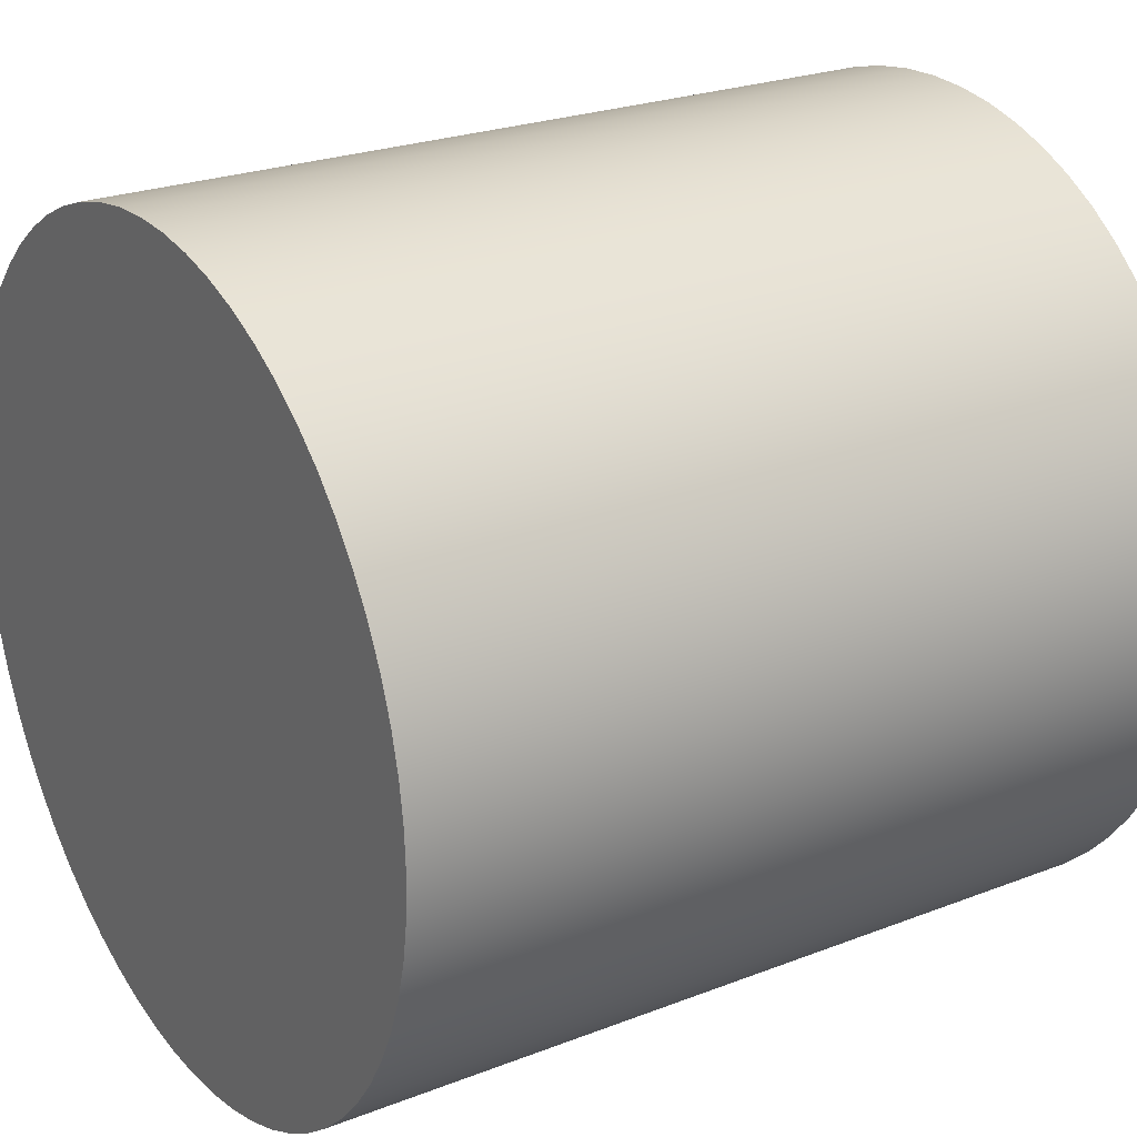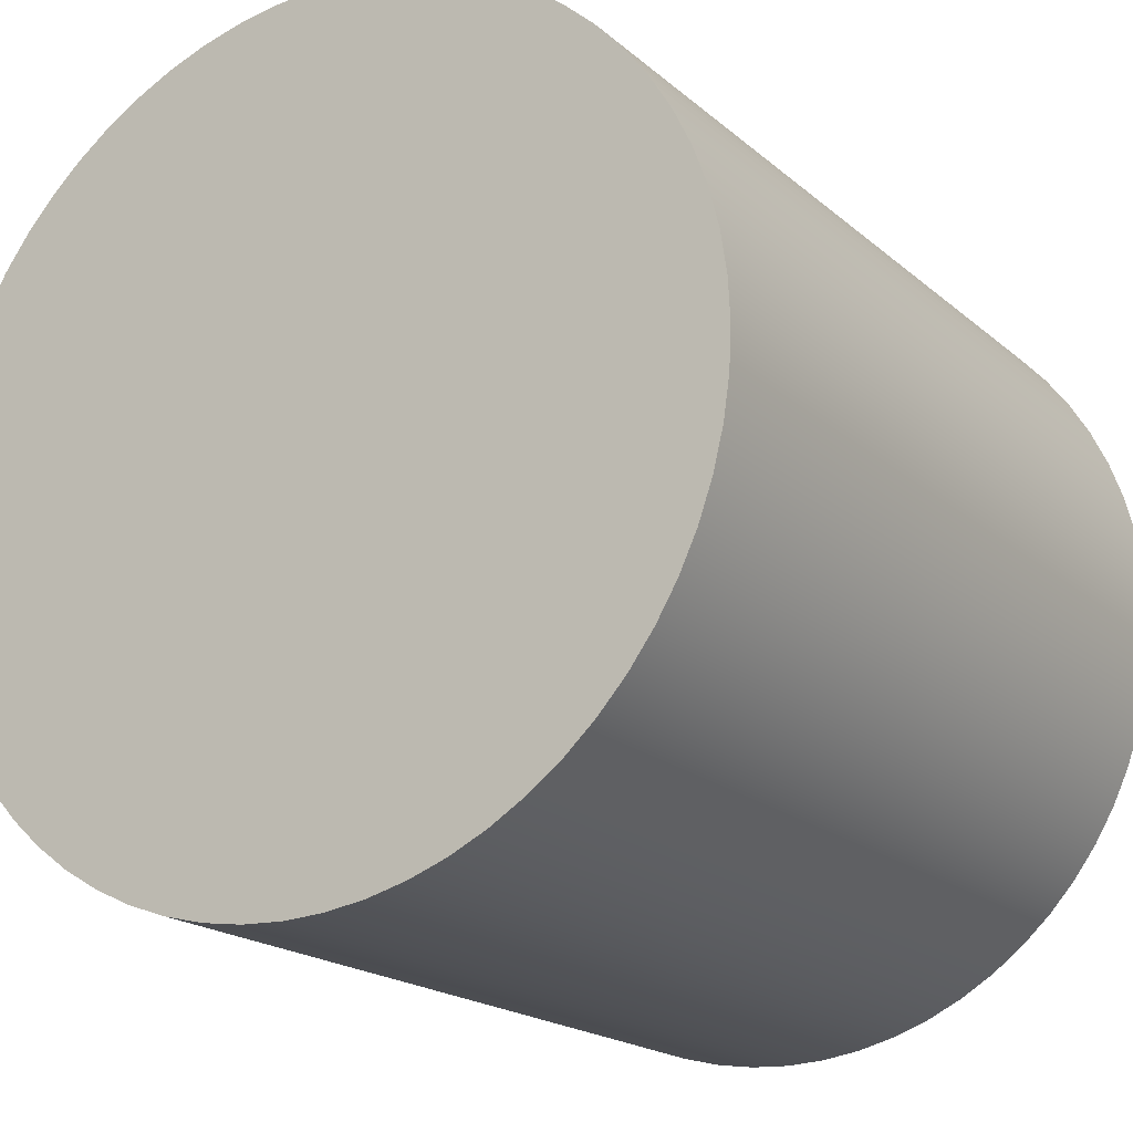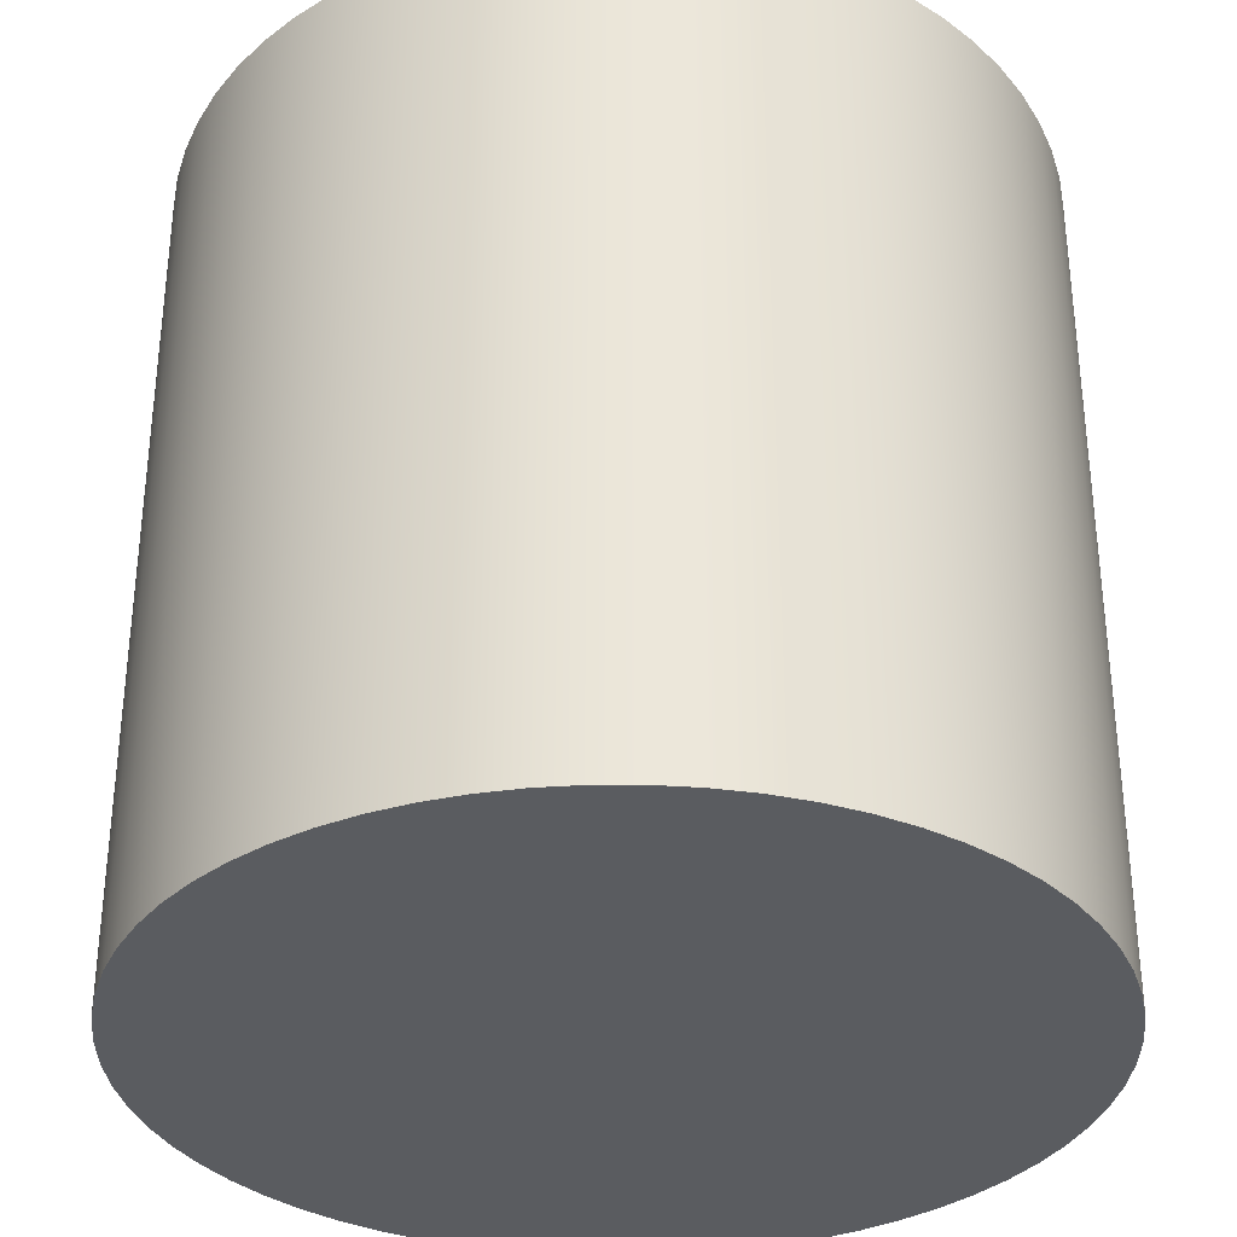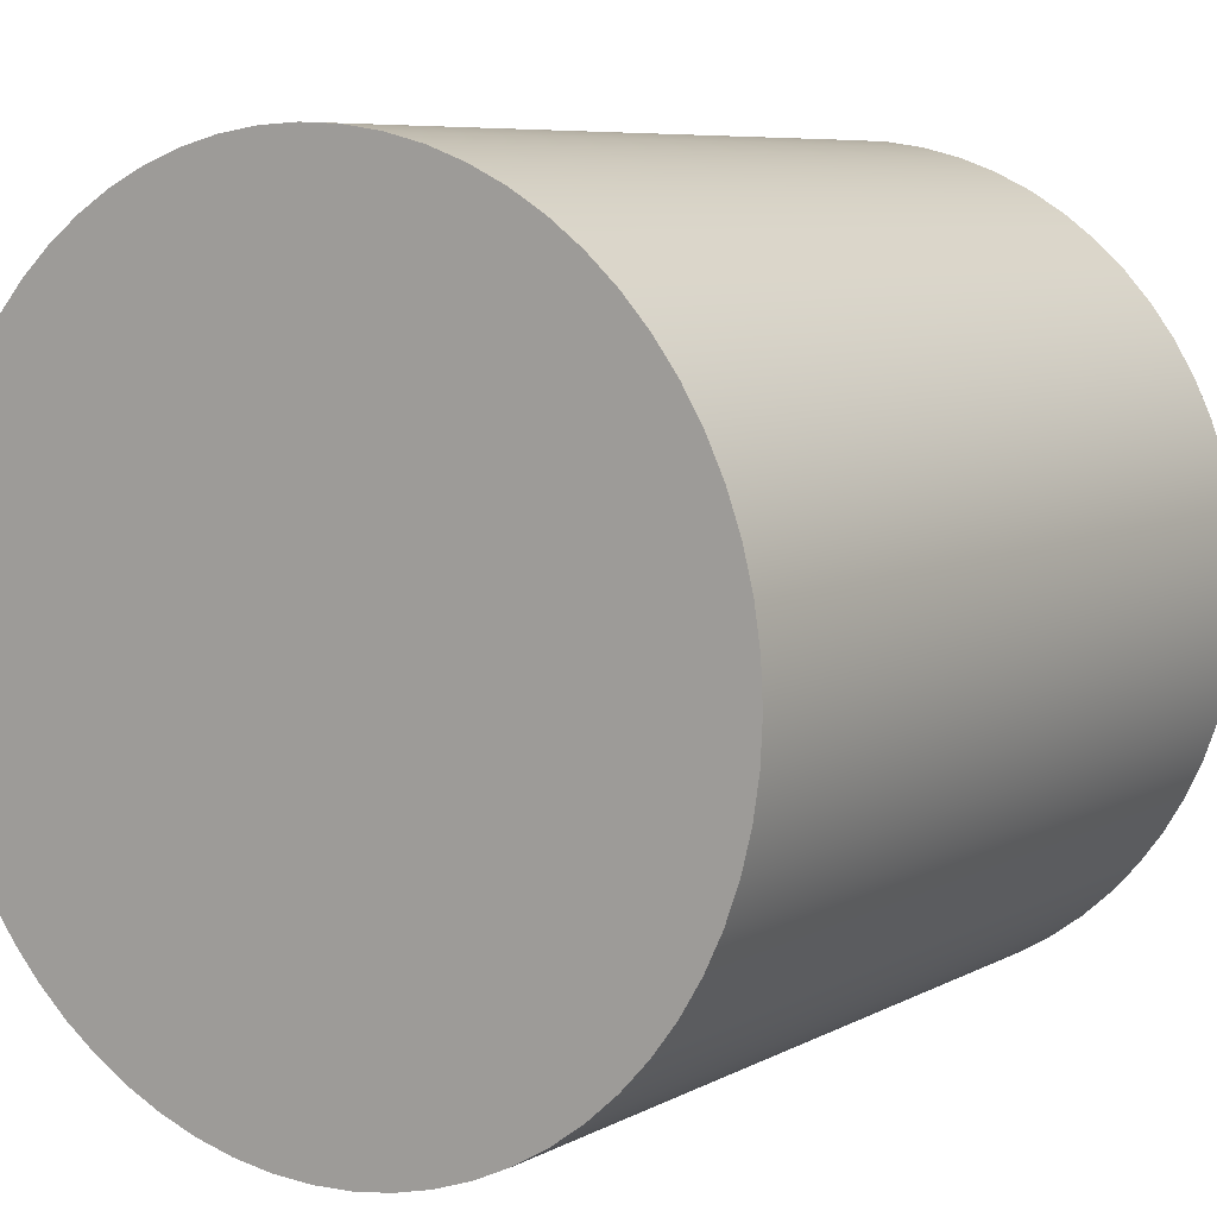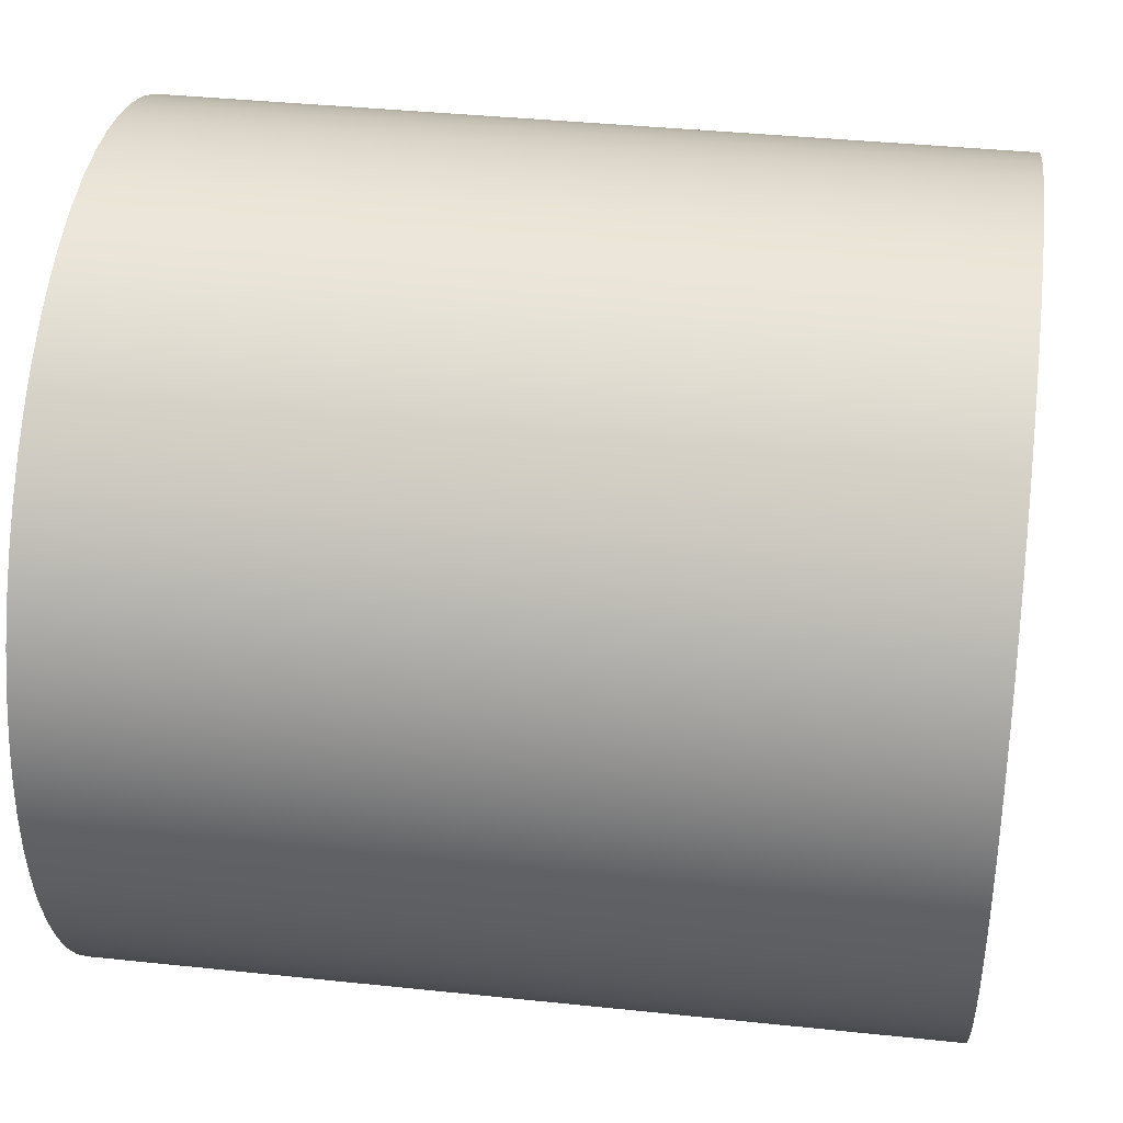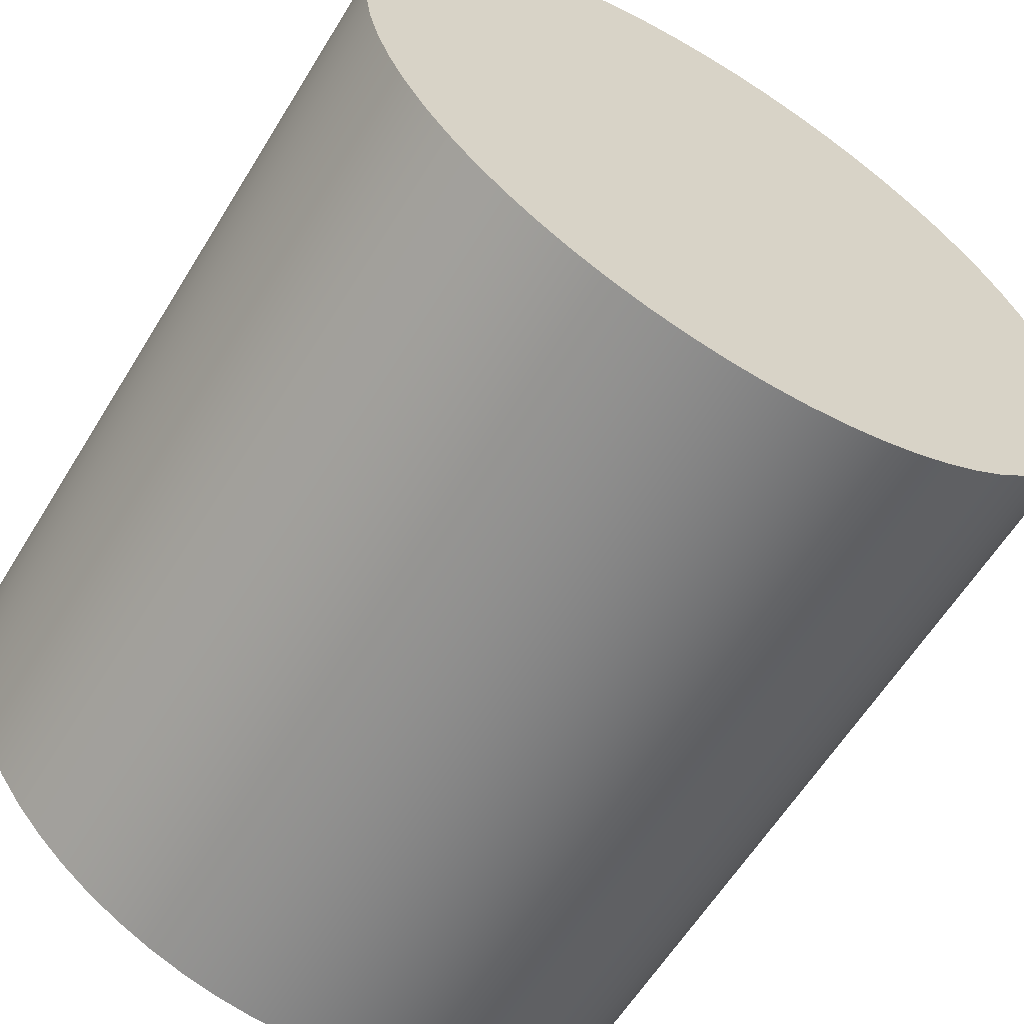
<metadata>
{"format":"obj","ext":"obj","renderer":"f3d","projection":"perspective","resolution":1024,"background":"white","views":[{"elev":24.2,"azim":57.2,"up":"+Z"},{"elev":-18.9,"azim":32.7,"up":"+Z"},{"elev":-33.8,"azim":121.0,"up":"+Y"},{"elev":7.3,"azim":-145.6,"up":"+Z"},{"elev":37.6,"azim":-82.3,"up":"+Z"},{"elev":-61.0,"azim":-31.5,"up":"+Z"}]}
</metadata>
<code>
v 0 -1 -1
v 0.09802 -1 -0.9952
v 0.09802 1 -0.9952
v 0 1 -1
v 0.1951 -1 -0.9808
v 0.1951 1 -0.9808
v 0.2903 -1 -0.9569
v 0.2903 1 -0.9569
v 0.3827 -1 -0.9239
v 0.3827 1 -0.9239
v 0.4714 -1 -0.8819
v 0.4714 1 -0.8819
v 0.5556 -1 -0.8315
v 0.5556 1 -0.8315
v 0.6344 -1 -0.773
v 0.6344 1 -0.773
v 0.7071 -1 -0.7071
v 0.7071 1 -0.7071
v 0.773 -1 -0.6344
v 0.773 1 -0.6344
v 0.8315 -1 -0.5556
v 0.8315 1 -0.5556
v 0.8819 -1 -0.4714
v 0.8819 1 -0.4714
v 0.9239 -1 -0.3827
v 0.9239 1 -0.3827
v 0.9569 -1 -0.2903
v 0.9569 1 -0.2903
v 0.9808 -1 -0.1951
v 0.9808 1 -0.1951
v 0.9952 -1 -0.09802
v 0.9952 1 -0.09802
v 1 -1 0
v 1 1 0
v 0.9952 -1 0.09802
v 0.9952 1 0.09802
v 0.9808 -1 0.1951
v 0.9808 1 0.1951
v 0.9569 -1 0.2903
v 0.9569 1 0.2903
v 0.9239 -1 0.3827
v 0.9239 1 0.3827
v 0.8819 -1 0.4714
v 0.8819 1 0.4714
v 0.8315 -1 0.5556
v 0.8315 1 0.5556
v 0.773 -1 0.6344
v 0.773 1 0.6344
v 0.7071 -1 0.7071
v 0.7071 1 0.7071
v 0.6344 -1 0.773
v 0.6344 1 0.773
v 0.5556 -1 0.8315
v 0.5556 1 0.8315
v 0.4714 -1 0.8819
v 0.4714 1 0.8819
v 0.3827 -1 0.9239
v 0.3827 1 0.9239
v 0.2903 -1 0.9569
v 0.2903 1 0.9569
v 0.1951 -1 0.9808
v 0.1951 1 0.9808
v 0.09802 -1 0.9952
v 0.09802 1 0.9952
v -1e-06 -1 1
v -1e-06 1 1
v -0.09802 -1 0.9952
v -0.09802 1 0.9952
v -0.1951 -1 0.9808
v -0.1951 1 0.9808
v -0.2903 -1 0.9569
v -0.2903 1 0.9569
v -0.3827 -1 0.9239
v -0.3827 1 0.9239
v -0.4714 -1 0.8819
v -0.4714 1 0.8819
v -0.5556 -1 0.8315
v -0.5556 1 0.8315
v -0.6344 -1 0.773
v -0.6344 1 0.773
v -0.7071 -1 0.7071
v -0.7071 1 0.7071
v -0.773 -1 0.6344
v -0.773 1 0.6344
v -0.8315 -1 0.5556
v -0.8315 1 0.5556
v -0.8819 -1 0.4714
v -0.8819 1 0.4714
v -0.9239 -1 0.3827
v -0.9239 1 0.3827
v -0.9569 -1 0.2903
v -0.9569 1 0.2903
v -0.9808 -1 0.1951
v -0.9808 1 0.1951
v -0.9952 -1 0.09802
v -0.9952 1 0.09802
v -1 -1 0
v -1 1 0
v -0.9952 -1 -0.09802
v -0.9952 1 -0.09802
v -0.9808 -1 -0.1951
v -0.9808 1 -0.1951
v -0.9569 -1 -0.2903
v -0.9569 1 -0.2903
v -0.9239 -1 -0.3827
v -0.9239 1 -0.3827
v -0.8819 -1 -0.4714
v -0.8819 1 -0.4714
v -0.8315 -1 -0.5556
v -0.8315 1 -0.5556
v -0.773 -1 -0.6344
v -0.773 1 -0.6344
v -0.7071 -1 -0.7071
v -0.7071 1 -0.7071
v -0.6344 -1 -0.773
v -0.6344 1 -0.773
v -0.5556 -1 -0.8315
v -0.5556 1 -0.8315
v -0.4714 -1 -0.8819
v -0.4714 1 -0.8819
v -0.3827 -1 -0.9239
v -0.3827 1 -0.9239
v -0.2903 -1 -0.9569
v -0.2903 1 -0.9569
v -0.1951 -1 -0.9808
v -0.1951 1 -0.9808
v -0.09802 -1 -0.9952
v -0.09802 1 -0.9952
f 86 88 87 85
f 82 84 83 81
f 88 90 89 87
f 124 126 125 123
f 80 82 81 79
f 122 124 123 121
f 90 92 91 89
f 120 122 121 119
f 118 120 119 117
f 92 94 93 91
f 74 76 75 73
f 116 118 117 115
f 72 74 73 71
f 114 116 115 113
f 70 72 71 69
f 68 70 69 67
f 112 114 113 111
f 110 112 111 109
f 108 110 109 107
f 84 86 85 83
f 106 108 107 105
f 94 96 95 93
f 66 68 67 65
f 104 106 105 103
f 102 104 103 101
f 64 66 65 63
f 100 102 101 99
f 98 100 99 97
f 96 98 97 95
f 126 128 127 125
f 56 58 57 55
f 50 52 51 49
f 36 38 37 35
f 34 36 35 33
f 30 32 31 29
f 26 28 27 25
f 20 22 21 19
f 76 78 77 75
f 12 14 13 11
f 6 8 7 5
f 44 46 45 43
f 3 6 5 2
f 8 10 9 7
f 16 18 17 15
f 24 26 25 23
f 48 50 49 47
f 62 64 63 61
f 60 62 61 59
f 58 60 59 57
f 54 56 55 53
f 52 54 53 51
f 46 48 47 45
f 42 44 43 41
f 40 42 41 39
f 38 40 39 37
f 32 34 33 31
f 28 30 29 27
f 22 24 23 21
f 78 80 79 77
f 14 16 15 13
f 2 5 7 9 11 13 15 17 19 21 23 25 27 29 31 33 35 37 39 41 43 45 47 49 51 53 55 57 59 61 63 65 67 69 71 73 75 77 79 81 83 85 87 89 91 93 95 97 99 101 103 105 107 109 111 113 115 117 119 121 123 125 127 1
f 4 128 126 124 122 120 118 116 114 112 110 108 106 104 102 100 98 96 94 92 90 88 86 84 82 80 78 76 74 72 70 68 66 64 62 60 58 56 54 52 50 48 46 44 42 40 38 36 34 32 30 28 26 24 22 20 18 16 14 12 10 8 6 3
f 10 12 11 9
f 18 20 19 17
f 4 3 2 1
f 128 4 1 127

</code>
